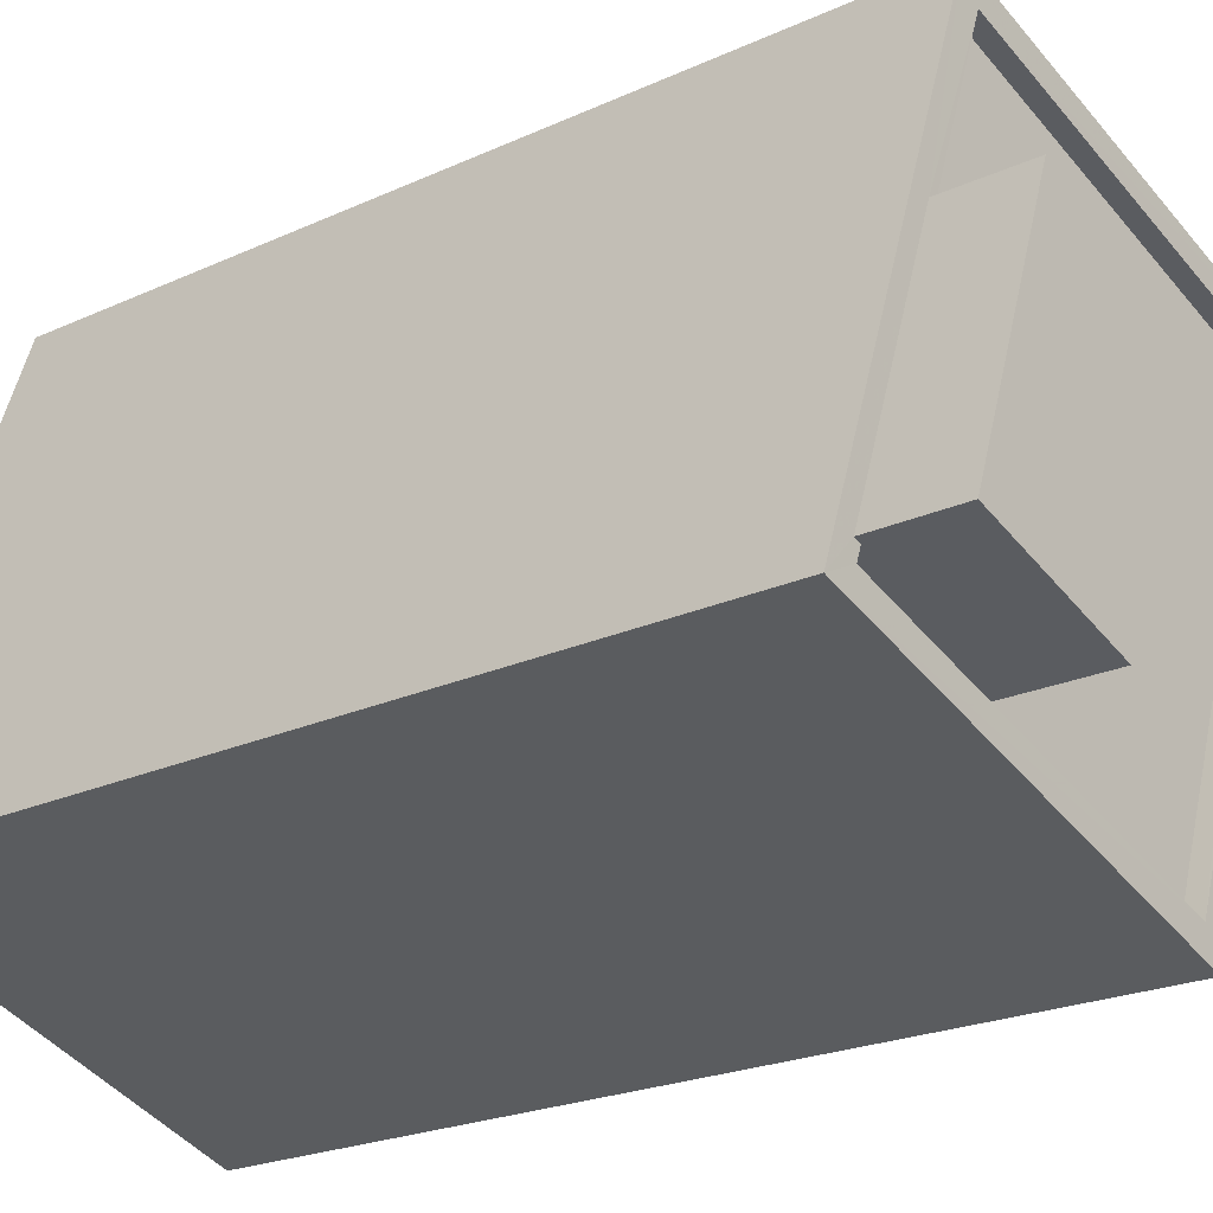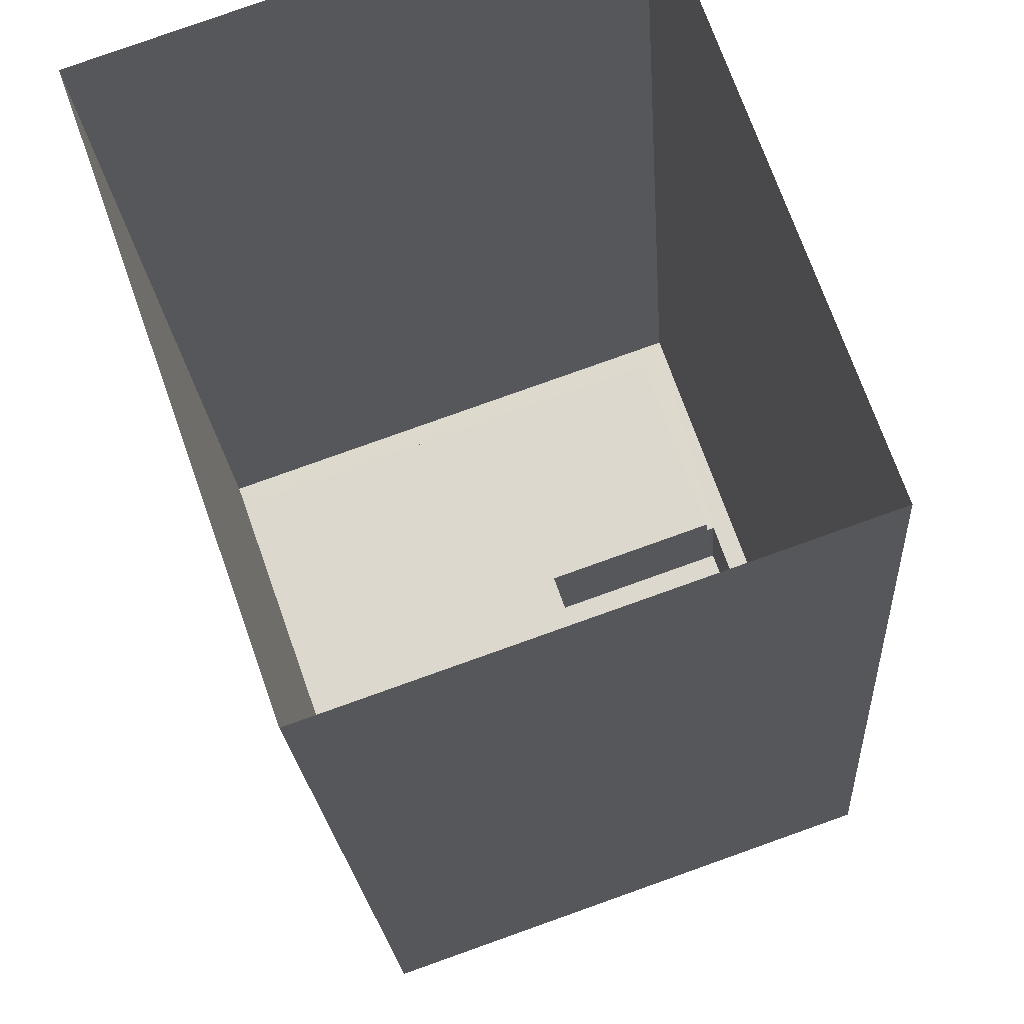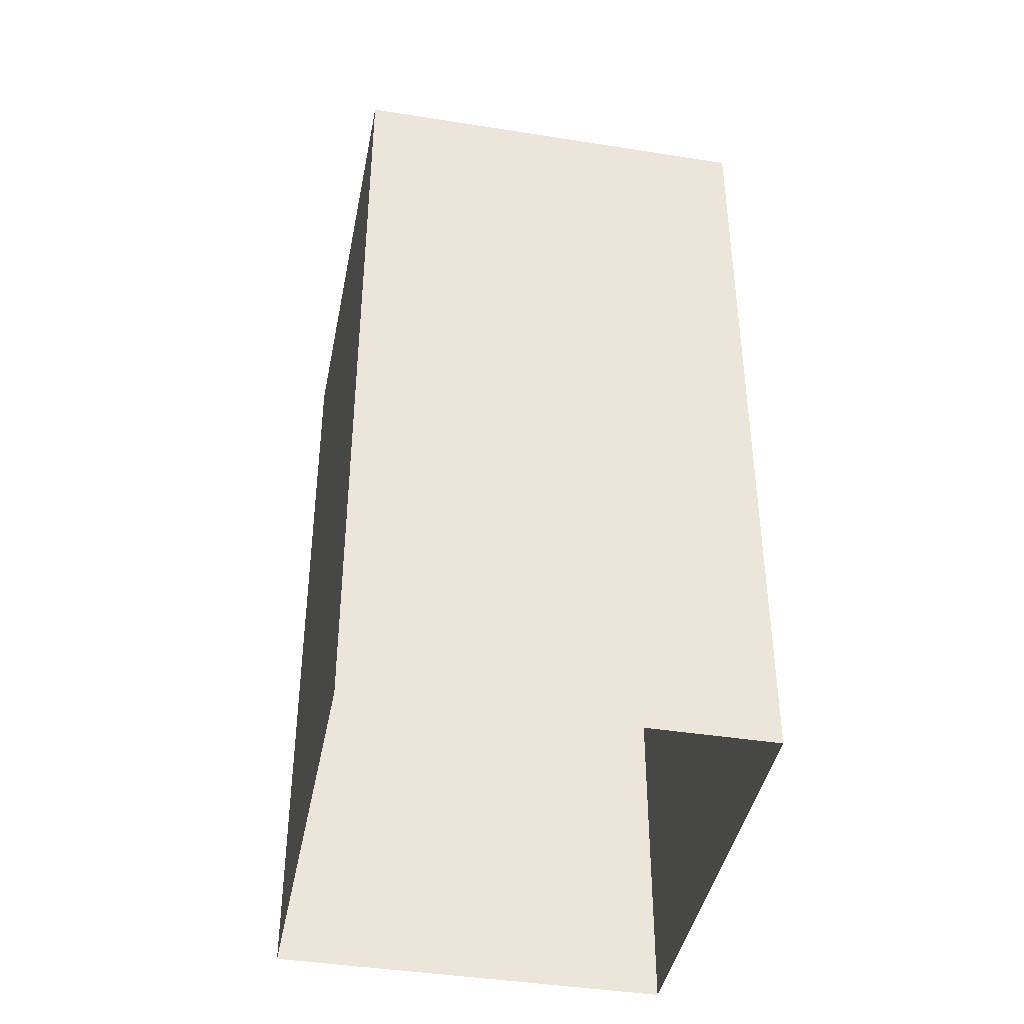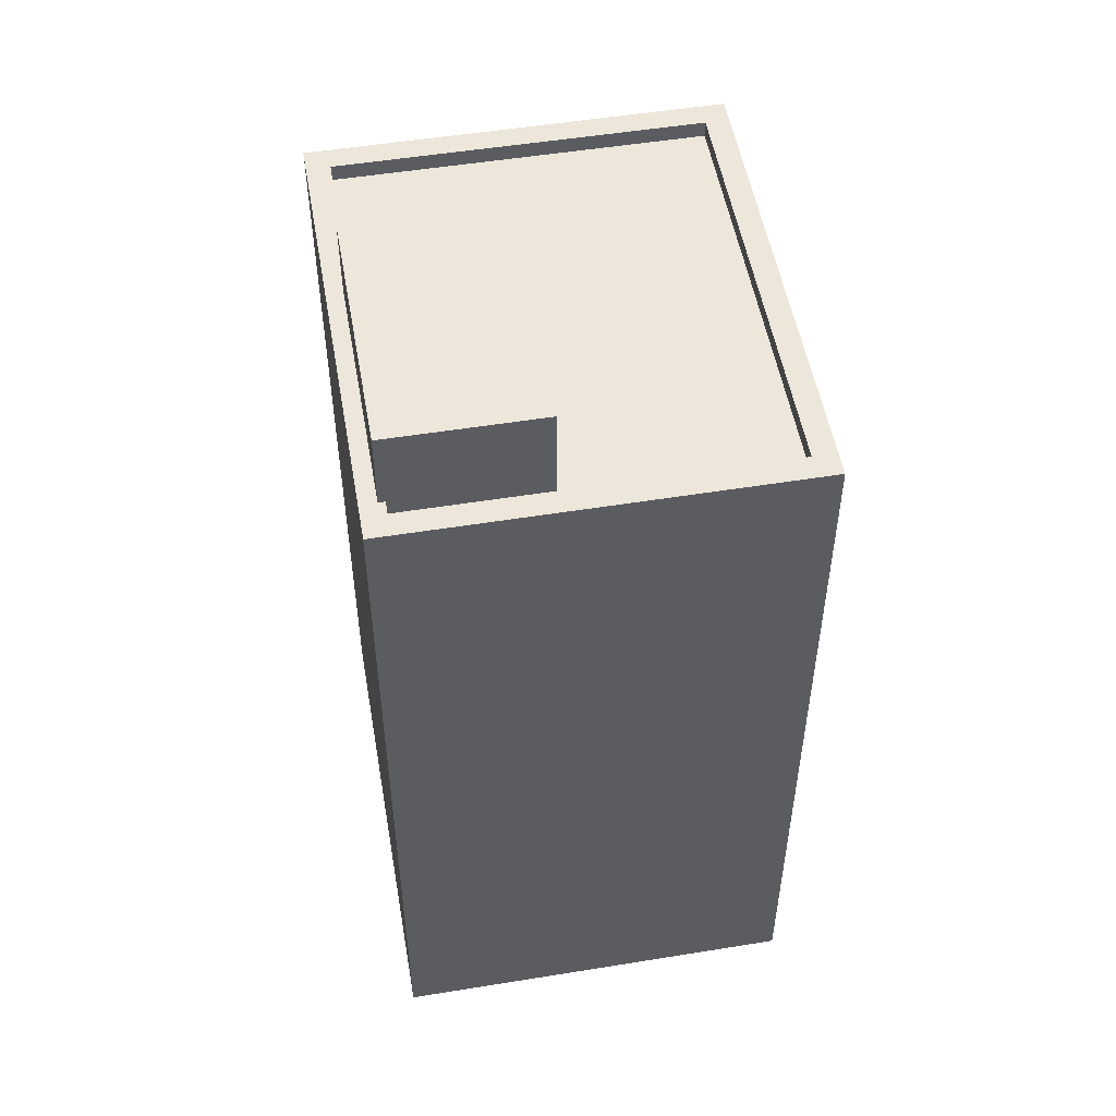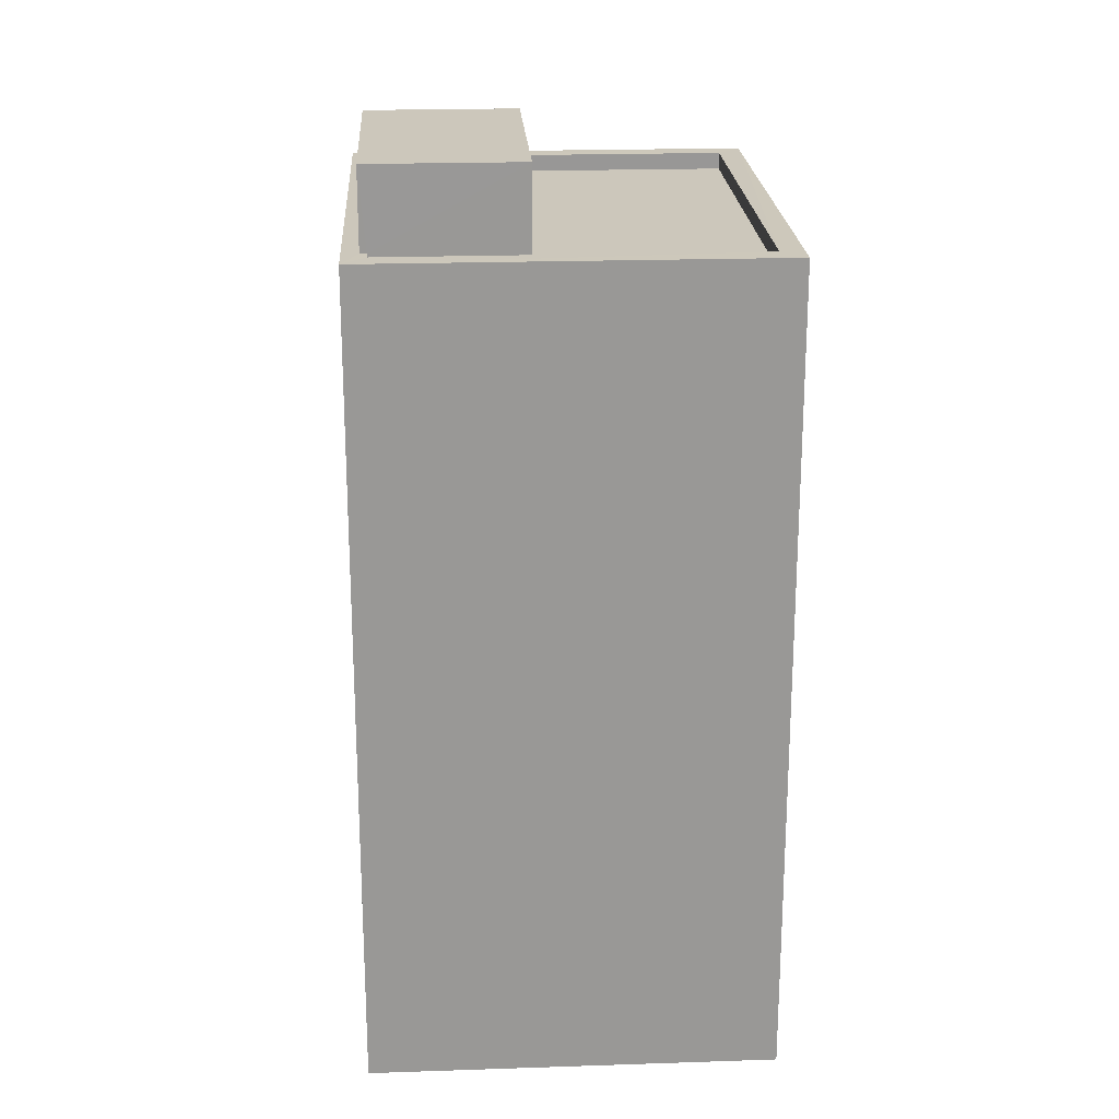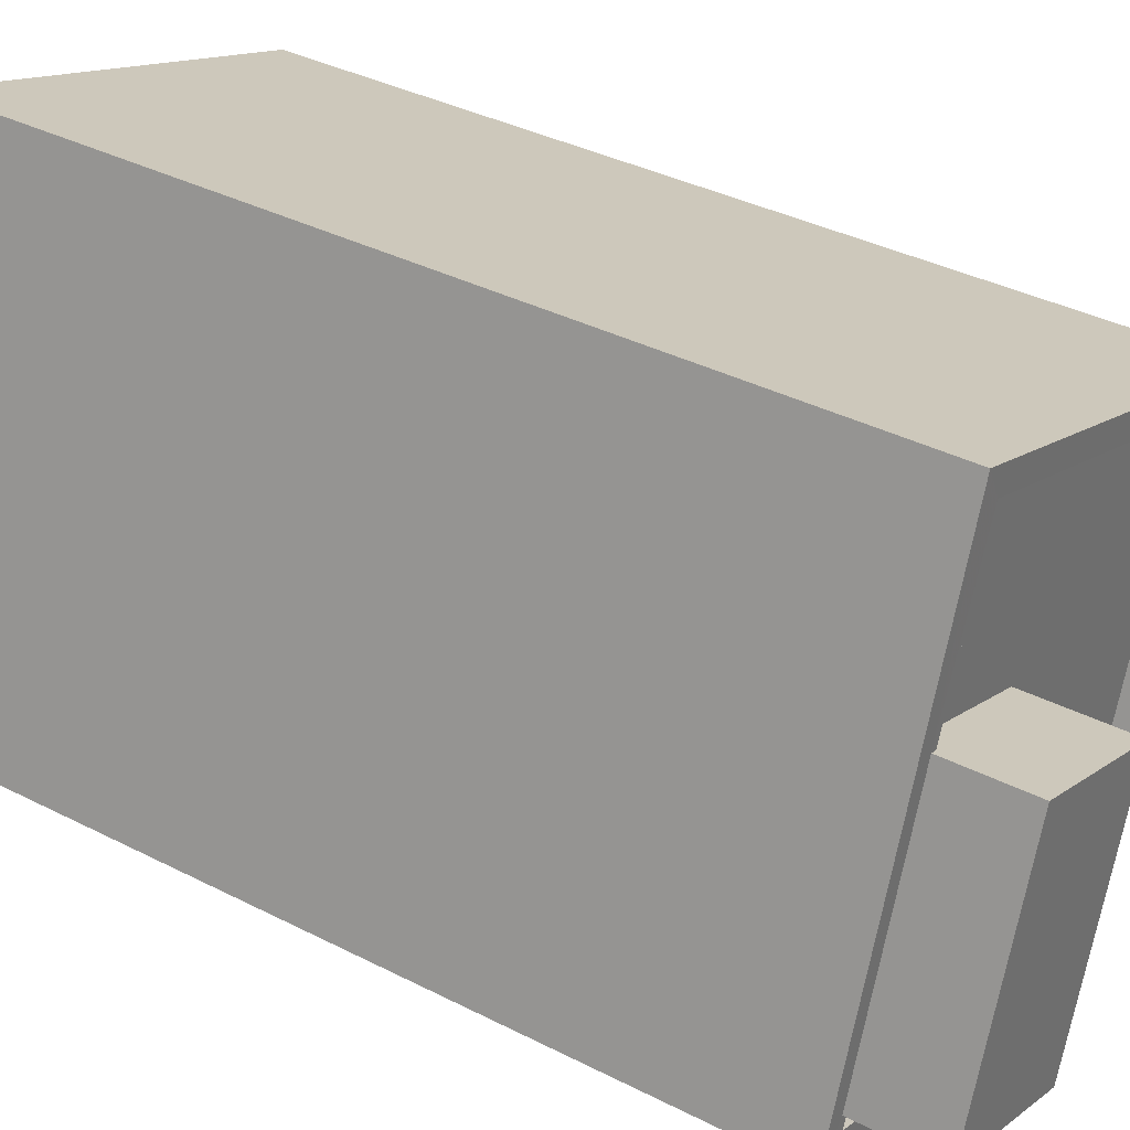
<metadata>
{"format":"obj","ext":"obj","renderer":"f3d","projection":"perspective","resolution":1024,"background":"white","views":[{"elev":-21.4,"azim":-50.3,"up":"+Y"},{"elev":-19.0,"azim":-176.7,"up":"+Y"},{"elev":-41.5,"azim":149.8,"up":"+Z"},{"elev":52.3,"azim":-29.2,"up":"+Z"},{"elev":21.7,"azim":-22.7,"up":"+Z"},{"elev":36.2,"azim":-56.1,"up":"+Y"}]}
</metadata>
<code>
v -5336 -3.646e+04 1.7
v -5334 -3.646e+04 1.702
v -5328 -3.646e+04 1.701
v -5330 -3.647e+04 1.699
v -5335 -3.646e+04 15.22
v -5336 -3.646e+04 15.22
v -5334 -3.646e+04 15.22
v -5332 -3.646e+04 15.22
v -5336 -3.646e+04 13.79
v -5331 -3.647e+04 13.79
v -5334 -3.646e+04 13.79
v -5332 -3.646e+04 13.79
v -5334 -3.646e+04 13.79
v -5334 -3.646e+04 13.79
v -5329 -3.646e+04 13.79
v -5336 -3.646e+04 13.79
v -5334 -3.646e+04 14.04
v -5328 -3.646e+04 14.04
v -5334 -3.646e+04 14.04
v -5331 -3.647e+04 14.04
v -5330 -3.647e+04 14.04
v -5329 -3.646e+04 14.04
v -5335 -3.646e+04 14.04
v -5336 -3.646e+04 14.04
v -5334 -3.646e+04 14.04
v -5336 -3.646e+04 14.04
v -5336 -3.646e+04 14.04
v -5336 -3.646e+04 14.04
f 1 2 3
f 4 1 3
f 5 6 7
f 8 5 7
f 9 10 11
f 12 13 14
f 13 12 15
f 10 15 12
f 16 9 11
f 10 12 11
f 17 18 19
f 20 21 18
f 22 18 17
f 20 18 22
f 17 19 23
f 24 21 20
f 19 24 23
f 25 17 23
f 26 27 28
f 20 27 24
f 23 24 26
f 24 27 26
f 16 11 28
f 26 28 6
f 6 28 7
f 28 11 7
f 23 6 5
f 23 26 6
f 12 25 8
f 8 25 5
f 12 14 25
f 5 25 23
f 7 12 8
f 7 11 12
f 22 13 15
f 22 17 13
f 20 15 10
f 20 22 15
f 9 20 10
f 9 27 20
f 25 13 17
f 25 14 13
f 16 27 9
f 16 28 27
f 21 4 3
f 18 21 3
f 21 24 1
f 4 21 1
f 24 19 2
f 1 24 2
f 18 3 2
f 19 18 2

</code>
